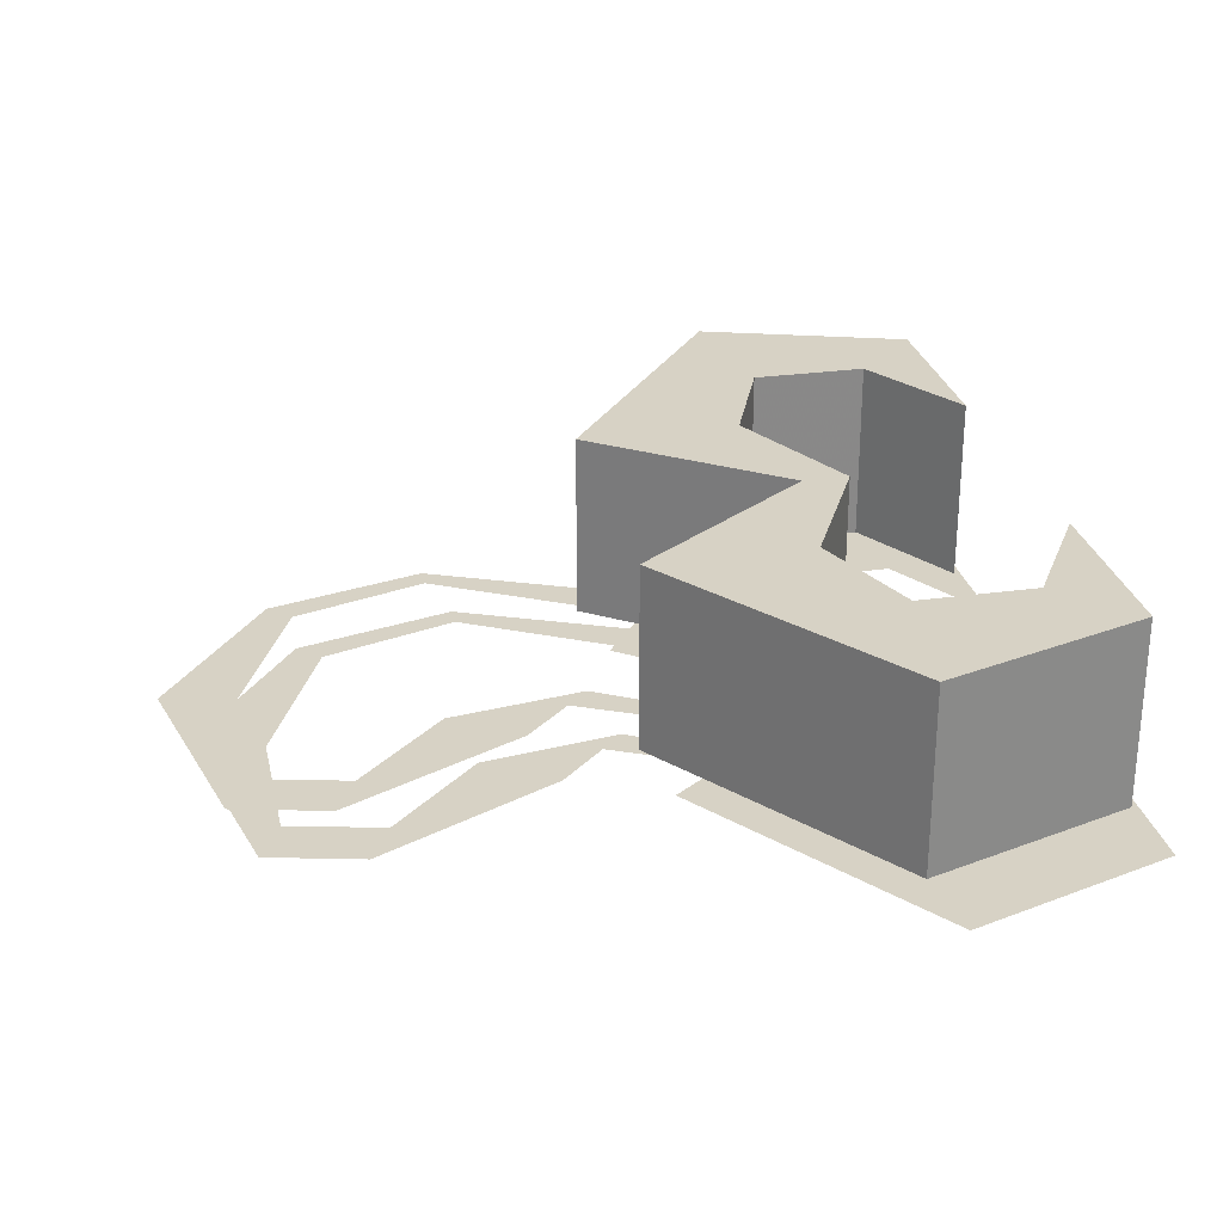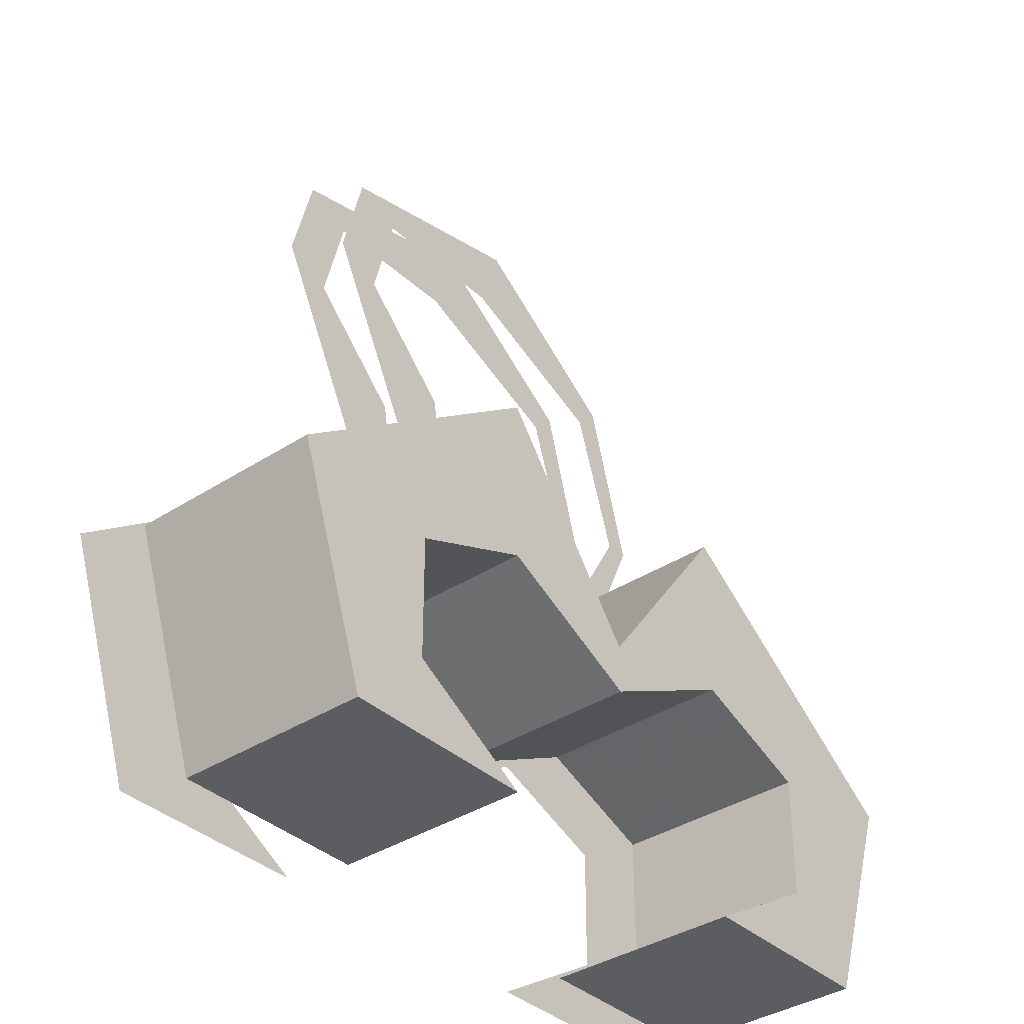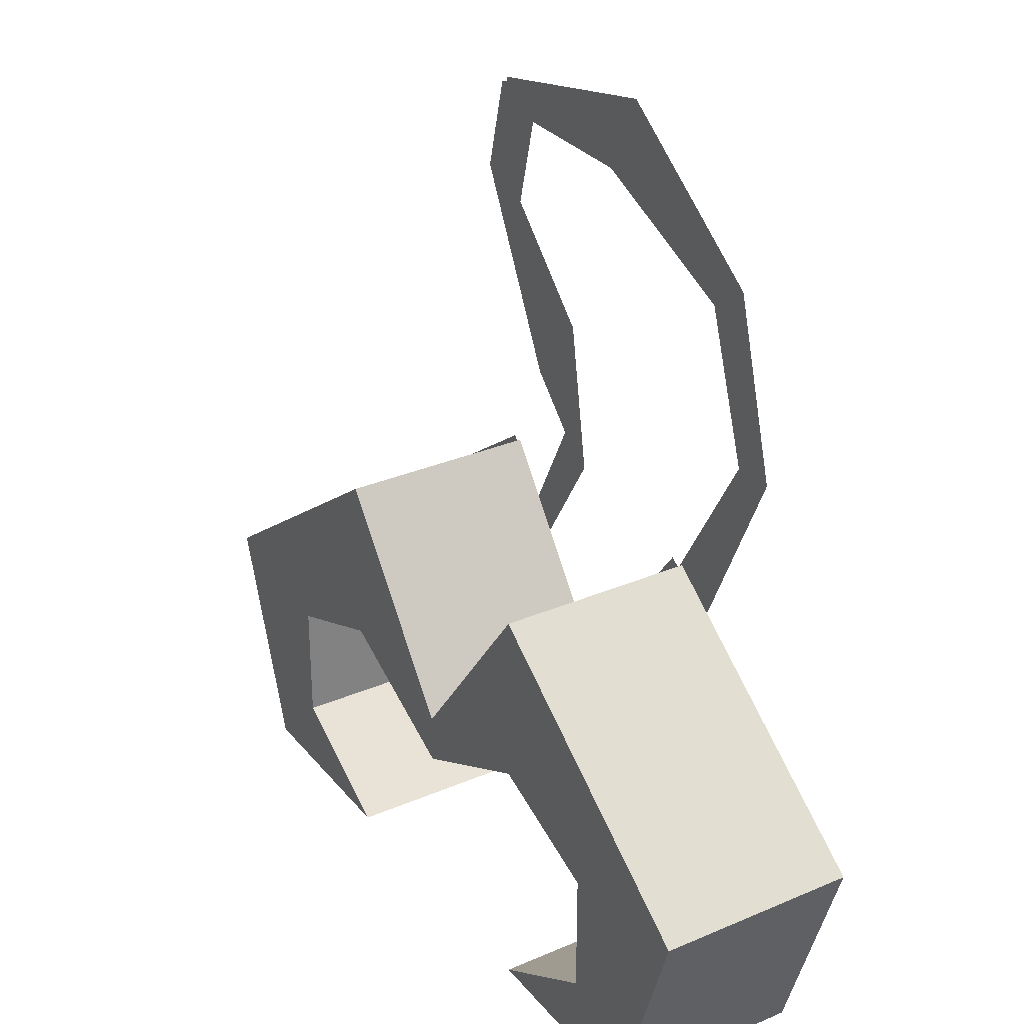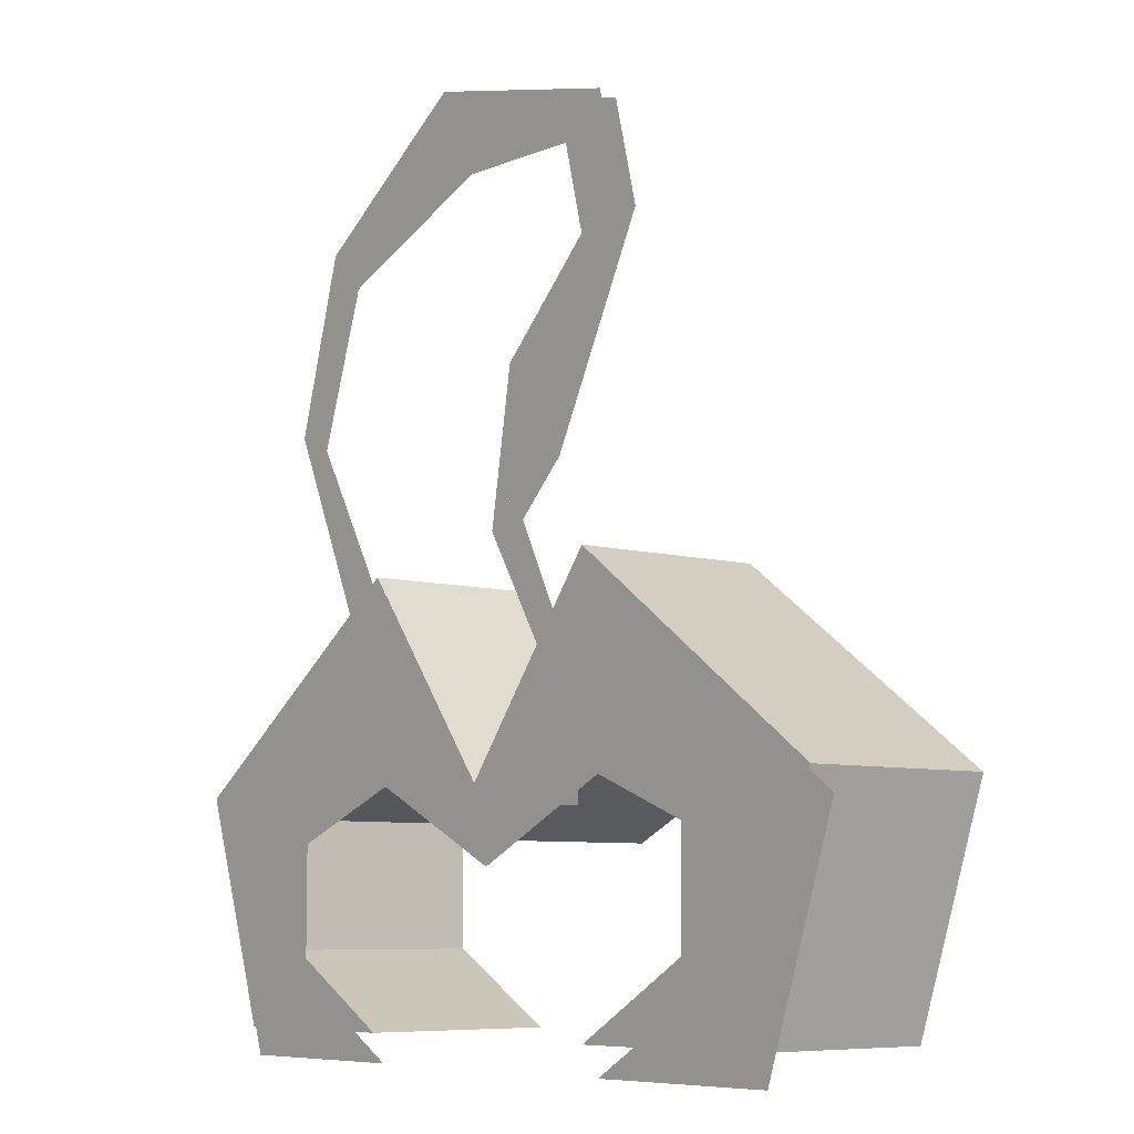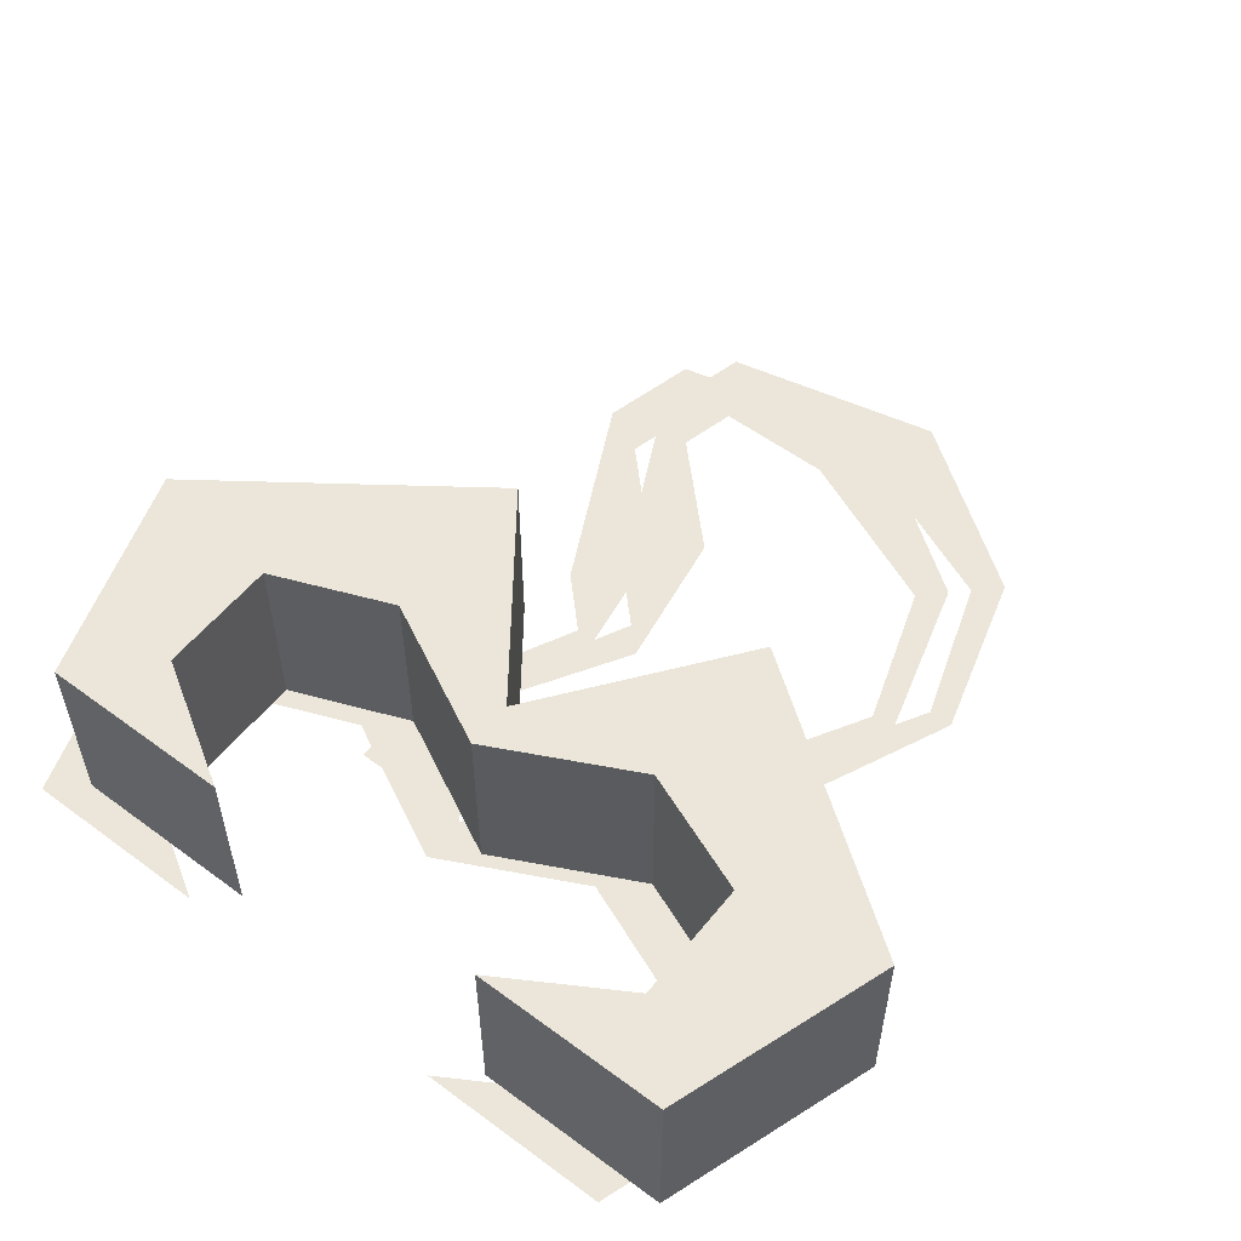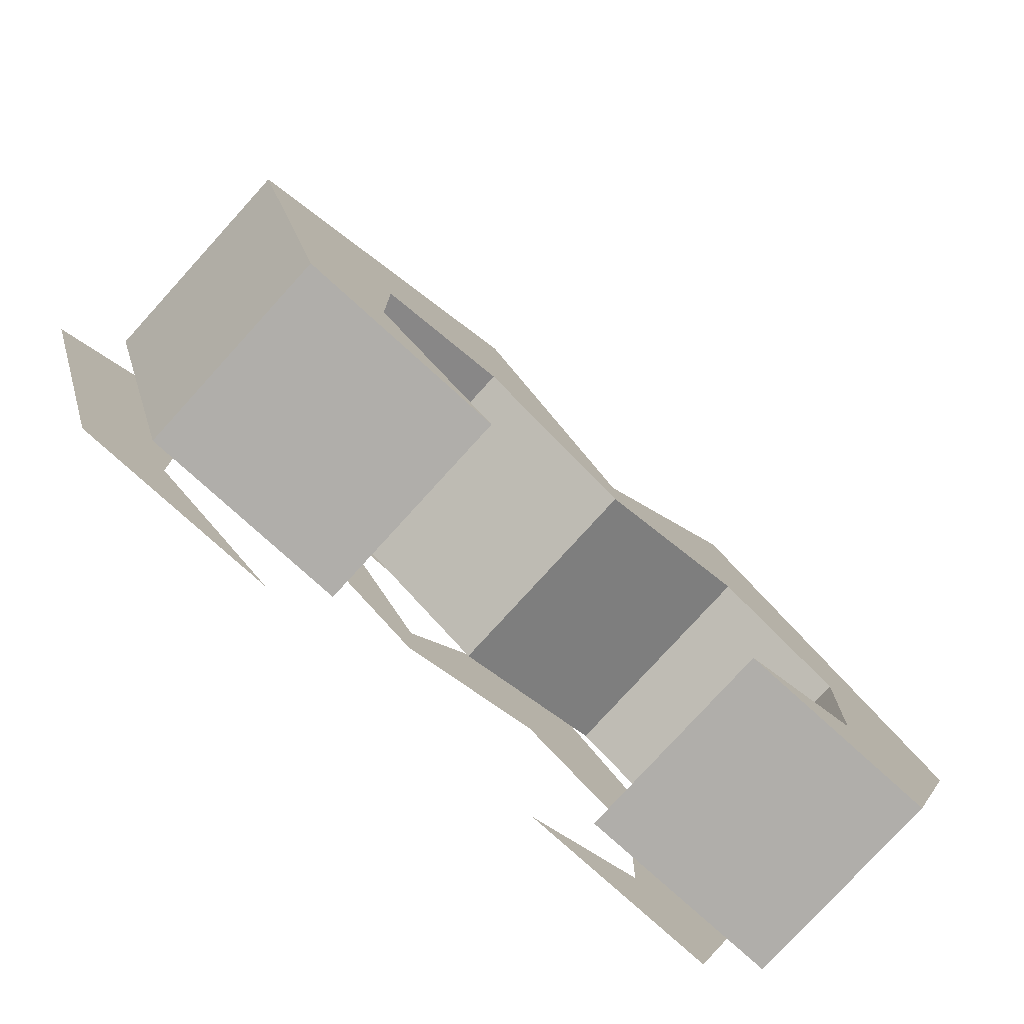
<metadata>
{"format":"obj","ext":"obj","renderer":"f3d","projection":"perspective","resolution":1024,"background":"white","views":[{"elev":27.3,"azim":77.8,"up":"+Y"},{"elev":-36.7,"azim":130.3,"up":"+Z"},{"elev":30.5,"azim":-121.8,"up":"+Z"},{"elev":-7.3,"azim":50.2,"up":"+Z"},{"elev":55.2,"azim":-142.1,"up":"+Y"},{"elev":-77.7,"azim":137.8,"up":"+Z"}]}
</metadata>
<code>
v 0 0.07031 0.007812
v -0.04688 0.07031 0.07031
v -0.04688 0.07031 0.01562
v 0 0.07031 -0.007812
v 0.04688 0.07031 0.07031
v 0 0.007812 0.007812
v -0.04688 0.007812 0.07031
v -0.1328 0.007812 0.007812
v -0.1328 0.07031 0.007812
v -0.08594 0.07031 0
v -0.08594 0.007812 0
v -0.04688 0.007812 0.01562
v 0 0.007812 -0.007812
v 0.04688 0.07031 0.01562
v 0.08594 0.07031 0
v 0.1328 0.07031 0.007812
v 0.04688 0.007812 0.07031
v 0.04688 0.007812 0.01562
v -0.1094 0.007812 -0.0625
v -0.1094 0.07031 -0.0625
v -0.08594 0.07031 -0.03906
v -0.08594 0.007812 -0.03906
v -0.04688 0.007812 -0.0625
v -0.04688 0.07031 -0.0625
v 0.08594 0.07031 -0.03906
v 0.1094 0.07031 -0.0625
v 0.1094 0.007812 -0.0625
v 0.1328 0.007812 0.007812
v 0.08594 0.007812 0
v 0.04688 0.07031 -0.0625
v 0.04688 0.007812 -0.0625
v 0.08594 0.007812 -0.03906
v -0.04688 0.007812 0.0625
v -0.05469 0.007812 0.04688
v -0.08594 0.007812 0.1172
v -0.07812 0.007812 0.1172
v -0.07031 0.007812 0.1719
v -0.0625 0.007812 0.1641
v -0.01562 0.007812 0.2109
v -0.007812 0.007812 0.1875
v 0.05469 0.007812 0.1953
v 0.03906 0.007812 0.1875
v 0.0625 0.007812 0.1641
v 0.04688 0.007812 0.1562
v 0.01562 0.007812 0.125
v 0.03125 0.007812 0.1016
v 0.01562 0.007812 0.08594
v 0.007812 0.007812 0.07812
v 0.03906 0.007812 0.03906
v 0.03125 0.007812 0.03906
v 0.03906 0.007812 0.007812
v 0.03125 0.007812 0.01562
v -0.03125 0 0.05469
v -0.03906 0 0.03906
v 0.01562 0 0
v -0.07031 0 0.1094
v -0.0625 0 0.1094
v -0.05469 0 0.1641
v -0.04688 0 0.1562
v 0 0 0.2031
v 0.007812 0 0.1797
v 0.07031 0 0.1875
v 0.05469 0 0.1797
v 0.07812 0 0.1562
v 0.0625 0 0.1484
v 0.03125 0 0.1172
v 0.04688 0 0.09375
v 0.03125 0 0.07812
v 0.02344 0 0.07031
v 0.05469 0 0.03125
v 0.04688 0 0.03125
v 0.05469 0 0
v 0.04688 0 0.007812
v -0.07031 0 -0.04688
v -0.09375 0 -0.07031
v -0.03125 0 -0.07031
v -0.07031 0 -0.007812
v -0.1172 0 0
v -0.03125 0 0.0625
v -0.03125 0 0.007812
v 0.01562 0 -0.01562
v 0.0625 0 0.007812
v 0.0625 0 0.0625
v 0.1016 0 -0.007812
v 0.1484 0 0
v 0.125 0 -0.07031
v 0.1016 0 -0.04688
v 0.0625 0 -0.07031
f 1 2 3
f 1 3 4
f 1 4 5
f 1 5 6
f 1 6 7
f 1 7 2
f 2 7 8
f 2 8 9
f 2 9 3
f 3 9 10
f 3 10 11
f 3 11 12
f 3 12 4
f 4 12 13
f 4 13 14
f 4 14 5
f 5 14 15
f 5 15 16
f 5 16 17
f 5 17 6
f 6 17 18
f 6 18 13
f 6 13 7
f 7 13 12
f 7 12 11
f 7 11 8
f 8 11 19
f 8 19 20
f 8 20 9
f 9 20 21
f 9 21 10
f 10 21 11
f 11 21 22
f 11 22 19
f 19 22 23
f 19 23 20
f 20 23 24
f 20 24 21
f 21 24 22
f 22 24 23
f 15 25 26
f 15 26 16
f 16 26 27
f 16 27 28
f 16 28 17
f 17 28 18
f 18 28 29
f 18 29 15
f 18 15 14
f 18 14 13
f 25 30 26
f 26 30 27
f 27 30 31
f 27 31 32
f 27 32 28
f 28 32 29
f 29 32 15
f 15 32 25
f 25 32 31
f 25 31 30
f 33 34 6
f 34 33 35
f 35 33 36
f 35 36 37
f 37 36 38
f 37 38 39
f 39 38 40
f 39 40 41
f 41 40 42
f 41 42 43
f 43 42 44
f 43 44 45
f 43 45 46
f 46 45 47
f 47 45 48
f 47 48 49
f 49 48 50
f 49 50 51
f 51 50 52
f 51 52 6
f 53 54 55
f 54 53 56
f 56 53 57
f 56 57 58
f 58 57 59
f 58 59 60
f 60 59 61
f 60 61 62
f 62 61 63
f 62 63 64
f 64 63 65
f 64 65 66
f 64 66 67
f 67 66 68
f 68 66 69
f 68 69 70
f 70 69 71
f 70 71 72
f 72 71 73
f 72 73 55
f 74 75 76
f 75 74 77
f 75 77 78
f 78 77 79
f 79 77 80
f 79 80 55
f 55 80 81
f 55 81 82
f 55 82 83
f 83 82 84
f 83 84 85
f 85 84 86
f 86 84 87
f 86 87 88

</code>
